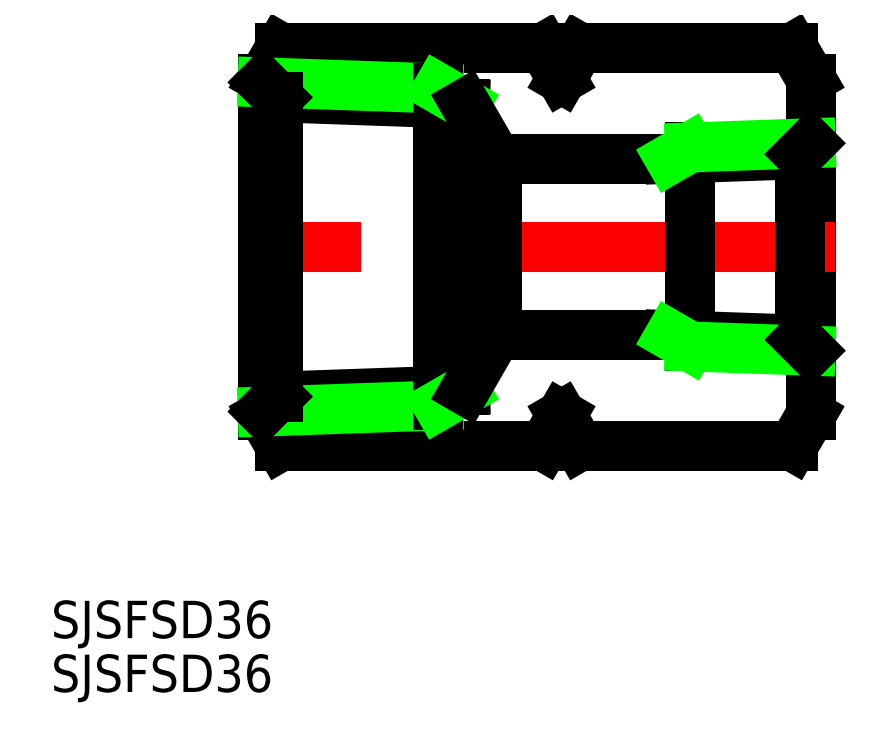
<metadata>
{"format":"dxf","ext":"dxf","renderer":"ezdxf+matplotlib","layout":"modelspace","background":"white","min_lineweight":24,"dpi":150}
</metadata>
<code>
0
SECTION
2
ENTITIES
0
TEXT
8
0
10
-61
20
-31.42
30
0
40
3
1
SJSFSD36
0
TEXT
8
0
10
-61
20
-35.74
30
0
40
3
1
SJSFSD36
0
LINE
8
0
10
-1.429
20
16
30
0
11
-18.57
21
16
31
0
0
LINE
8
0
10
-1.429
20
-16
30
0
11
-18.57
21
-16
31
0
0
LINE
8
0
10
0
20
-13.52
30
0
11
0
21
13.52
31
0
0
LINE
8
0
10
-44
20
-13.52
30
0
11
-44
21
13.52
31
0
0
LINE
8
0
10
-25.21
20
7.081
30
0
11
-11.28
21
7.081
31
0
0
LINE
8
0
10
-25.21
20
-7.081
30
0
11
-11.28
21
-7.081
31
0
0
LINE
8
0
10
-42.57
20
16
30
0
11
-44
21
13.52
31
0
0
LINE
8
0
10
-1.429
20
16
30
0
11
7.1e-15
21
13.52
31
0
0
LINE
8
0
10
-1.429
20
-16
30
0
11
7.1e-15
21
-13.52
31
0
0
LINE
8
0
10
-42.57
20
-16
30
0
11
-44
21
-13.52
31
0
0
LINE
8
0
10
-18.57
20
16
30
0
11
-20
21
13.52
31
0
0
LINE
8
0
10
-21.43
20
16
30
0
11
-20
21
13.52
31
0
0
LINE
8
0
10
-21.43
20
16
30
0
11
-42.57
21
16
31
0
0
LINE
8
0
10
-21.43
20
-16
30
0
11
-20
21
-13.52
31
0
0
LINE
8
0
10
-18.57
20
-16
30
0
11
-20
21
-13.52
31
0
0
LINE
8
0
10
-21.43
20
-16
30
0
11
-42.57
21
-16
31
0
0
LINE
8
CENTER
10
2
20
-2.7e-15
30
0
11
-46
21
-2.7e-15
31
0
0
LINE
8
0
10
-0.887
20
-7.444
30
0
11
-0.887
21
7.444
31
0
0
LINE
8
0
10
-9.7
20
7.992
30
0
11
-9.7
21
-7.992
31
0
0
LINE
8
0
10
-11.28
20
-7.081
30
0
11
-0.887
21
-7.444
31
0
0
LINE
8
0
10
-9.7
20
-7.992
30
0
11
0
21
-8.331
31
0
0
LINE
8
0
10
-11.28
20
-7.081
30
0
11
-9.7
21
-7.992
31
0
0
LINE
8
0
10
-0.887
20
-7.444
30
0
11
-7.11e-14
21
-8.331
31
0
0
LINE
8
0
10
-11.28
20
7.081
30
0
11
-0.887
21
7.444
31
0
0
LINE
8
0
10
-9.7
20
7.992
30
0
11
0
21
8.331
31
0
0
LINE
8
0
10
-11.28
20
7.081
30
0
11
-9.7
21
7.992
31
0
0
LINE
8
0
10
-0.887
20
7.444
30
0
11
1.42e-14
21
8.331
31
0
0
LINE
8
0
10
-42.8
20
12.02
30
0
11
-27.76
21
11.49
31
0
0
LINE
8
0
10
-44
20
13.22
30
0
11
-29.9
21
12.73
31
0
0
LINE
8
0
10
-42.8
20
-12.02
30
0
11
-27.76
21
-11.49
31
0
0
LINE
8
0
10
-44
20
-13.22
30
0
11
-29.9
21
-12.73
31
0
0
LINE
8
0
10
-42.8
20
12.02
30
0
11
-42.8
21
-12.02
31
0
0
LINE
8
0
10
-42.8
20
-12.02
30
0
11
-44
21
-13.22
31
0
0
LINE
8
0
10
-42.8
20
12.02
30
0
11
-44
21
13.22
31
0
0
LINE
8
0
10
-27.76
20
11.49
30
0
11
-27.76
21
-11.49
31
0
0
LINE
8
0
10
-29.9
20
-12.73
30
0
11
-29.9
21
12.73
31
0
0
LINE
8
0
10
-29.9
20
-12.73
30
0
11
-27.76
21
-11.49
31
0
0
LINE
8
0
10
-29.9
20
12.73
30
0
11
-27.76
21
11.49
31
0
0
LINE
8
0
10
-27.76
20
11.49
30
0
11
-25.21
21
7.081
31
0
0
LINE
8
0
10
-25.21
20
7.081
30
0
11
-25.21
21
-7.081
31
0
0
LINE
8
0
10
-27.76
20
-11.49
30
0
11
-25.21
21
-7.081
31
0
0
ENDSEC
0
EOF

</code>
